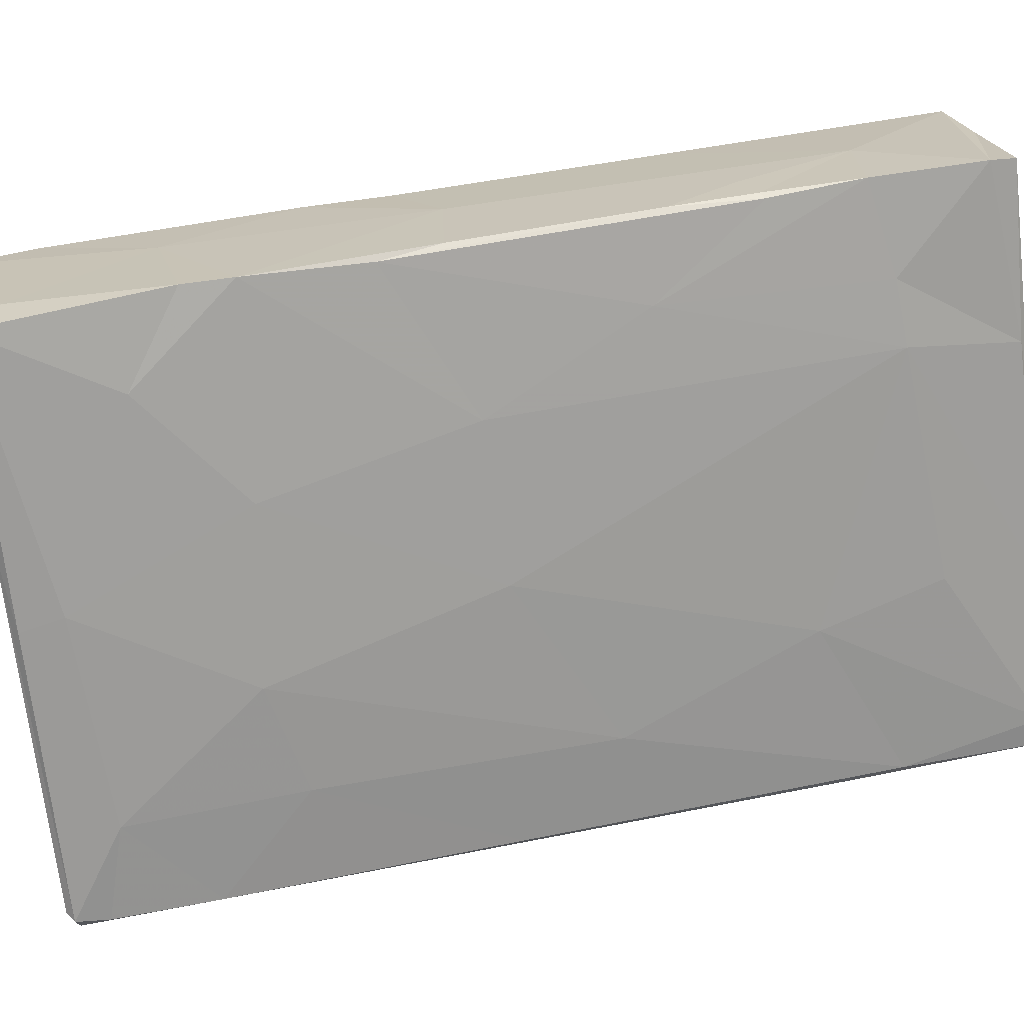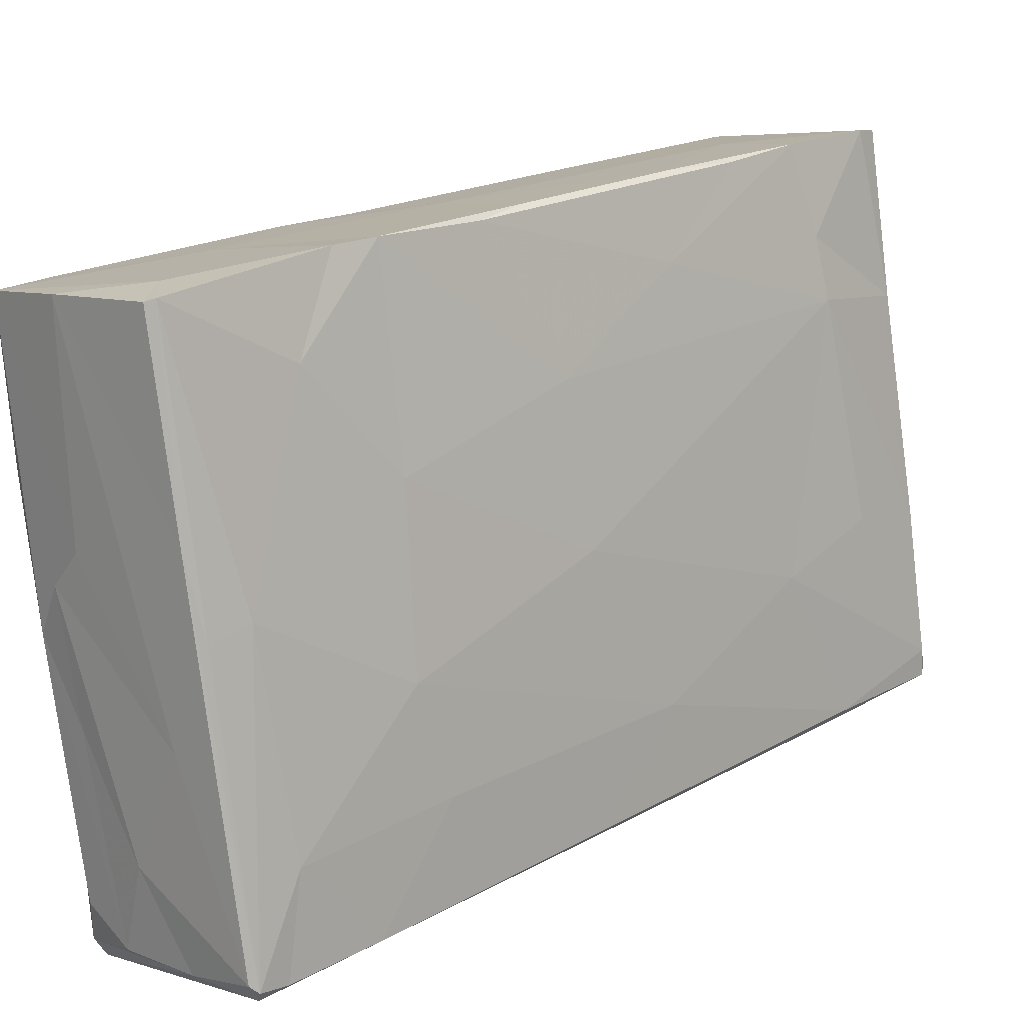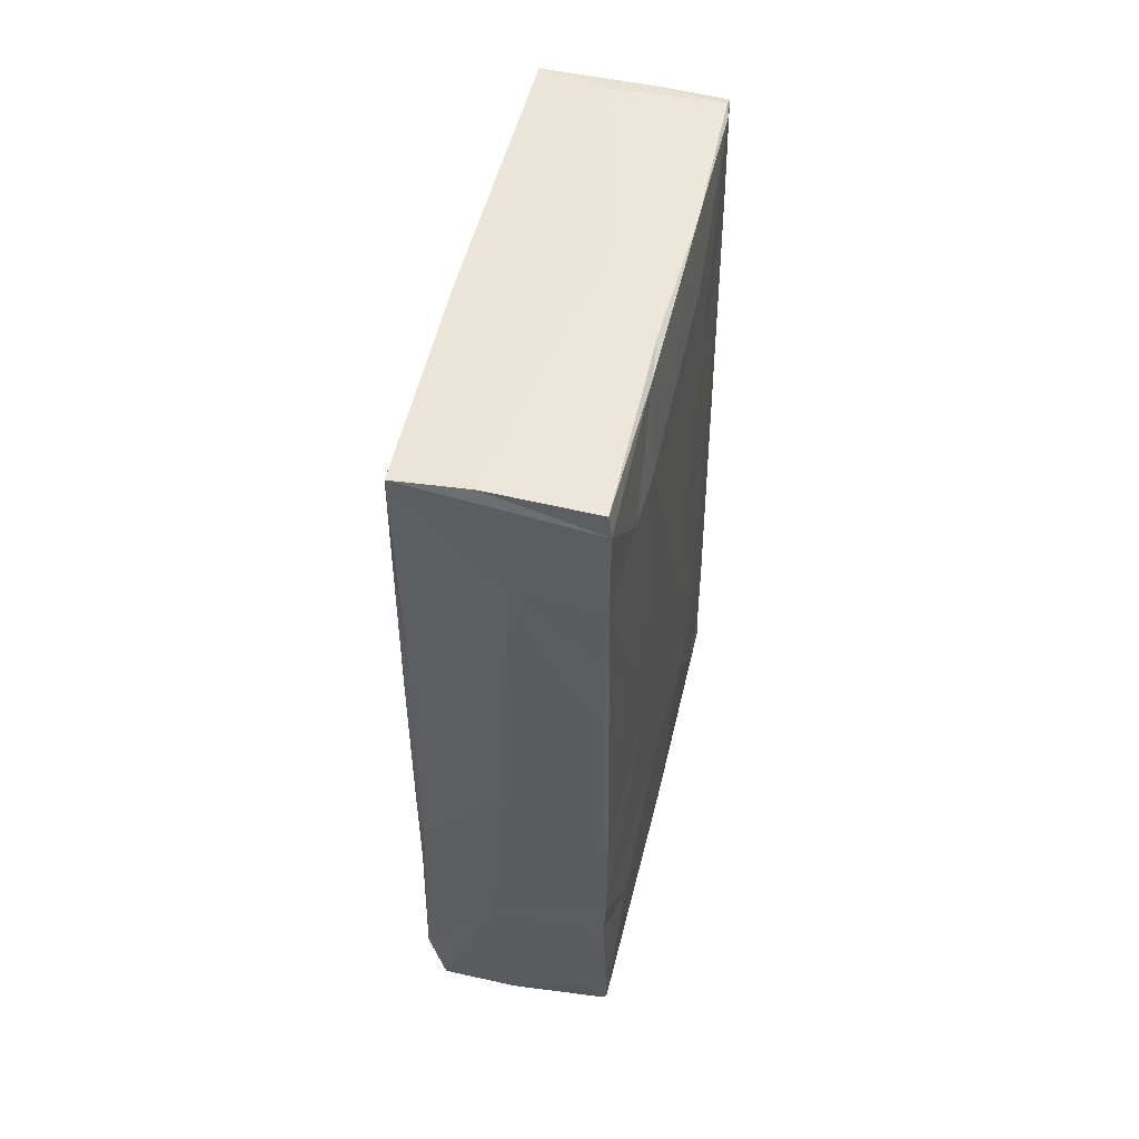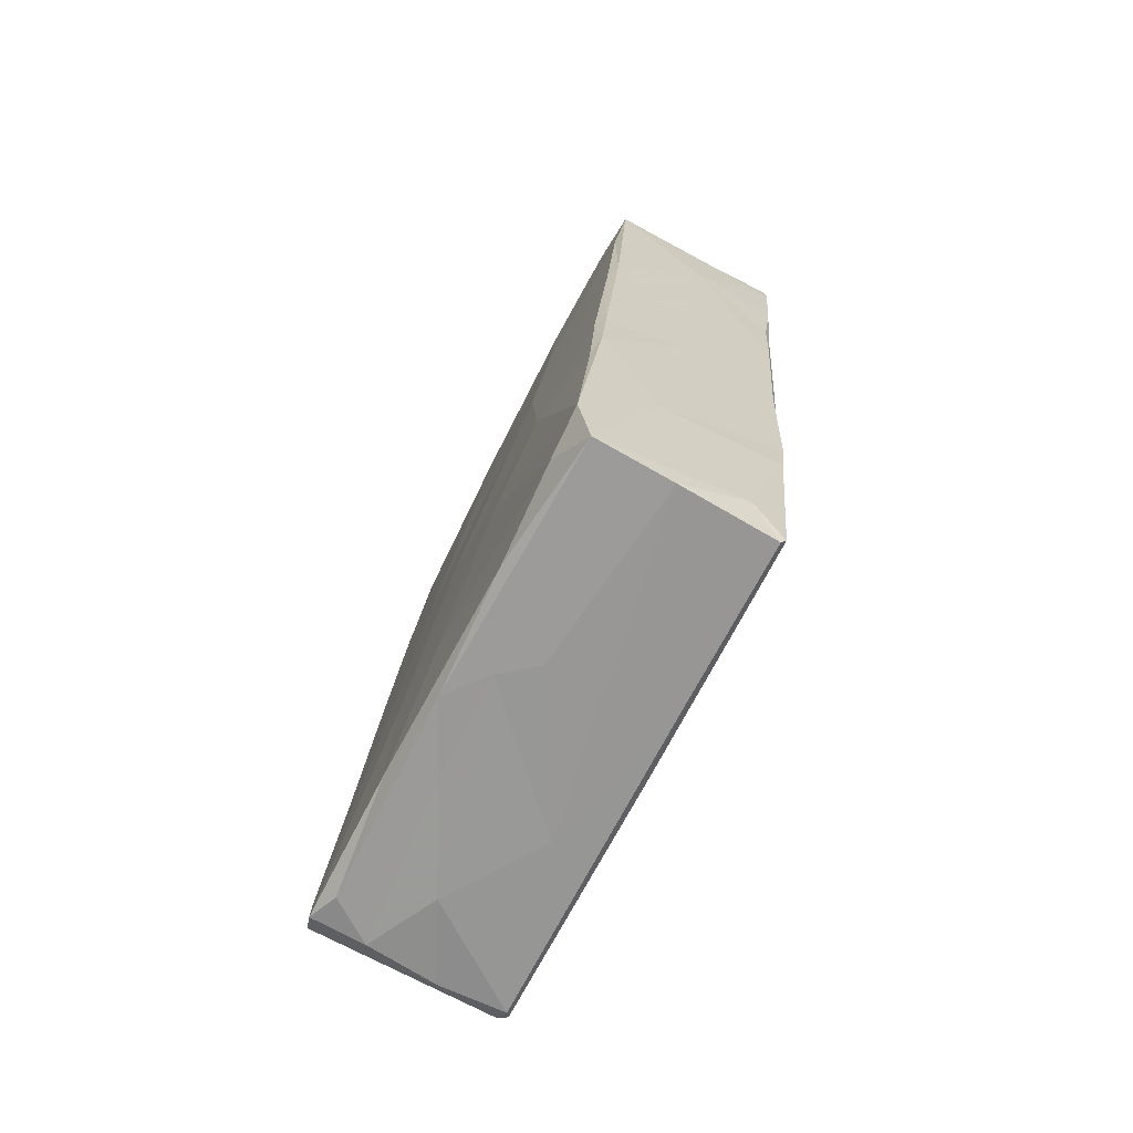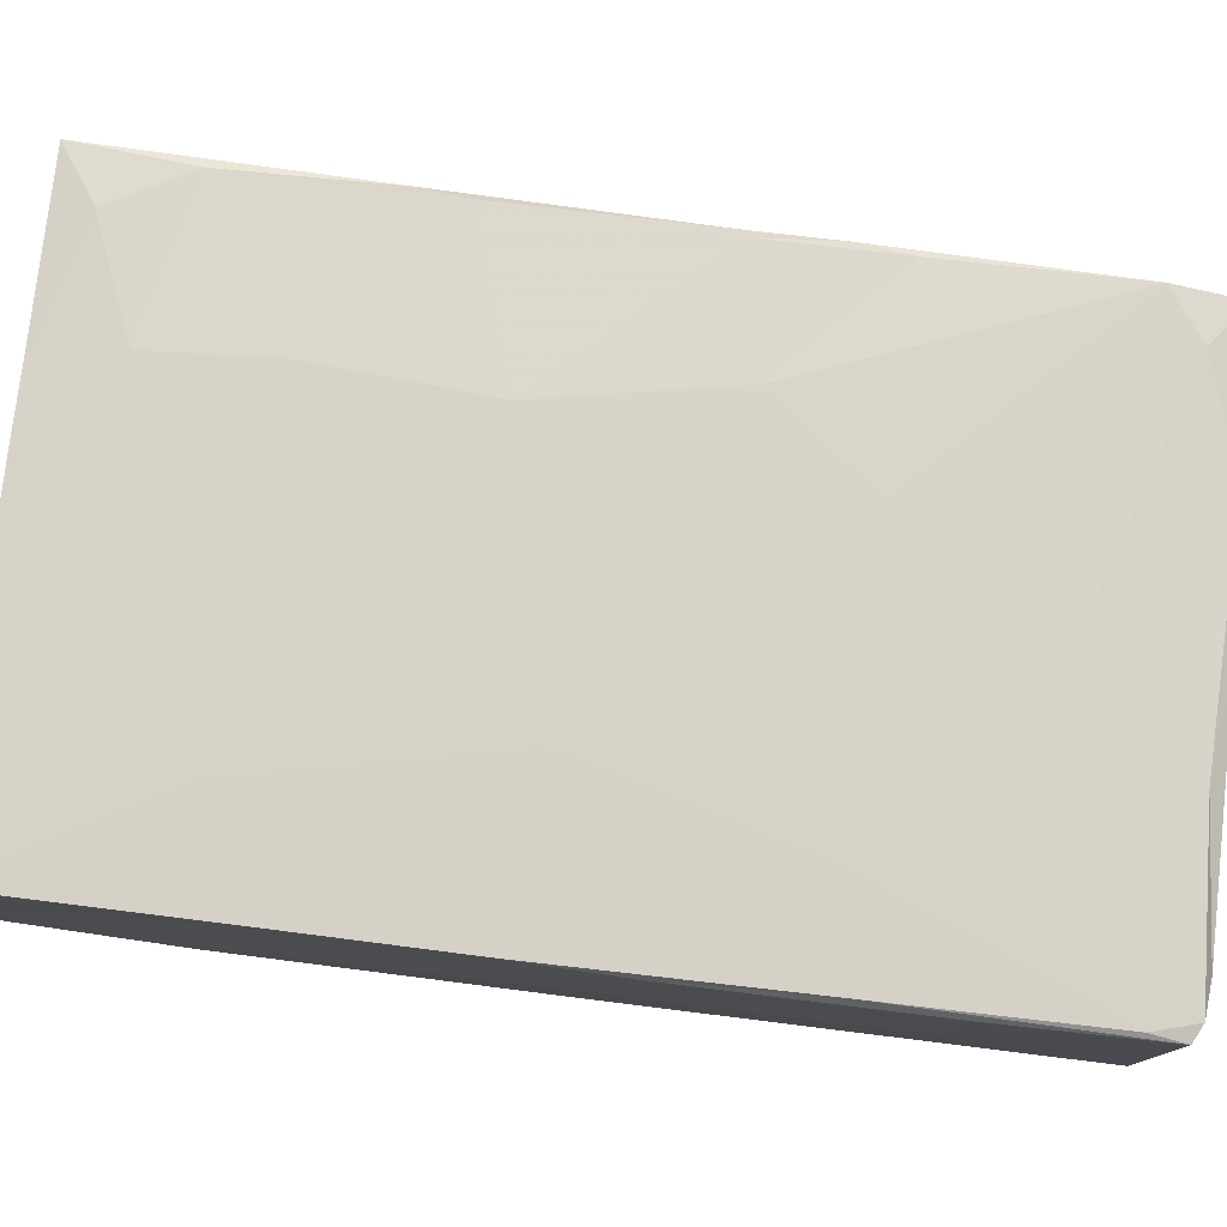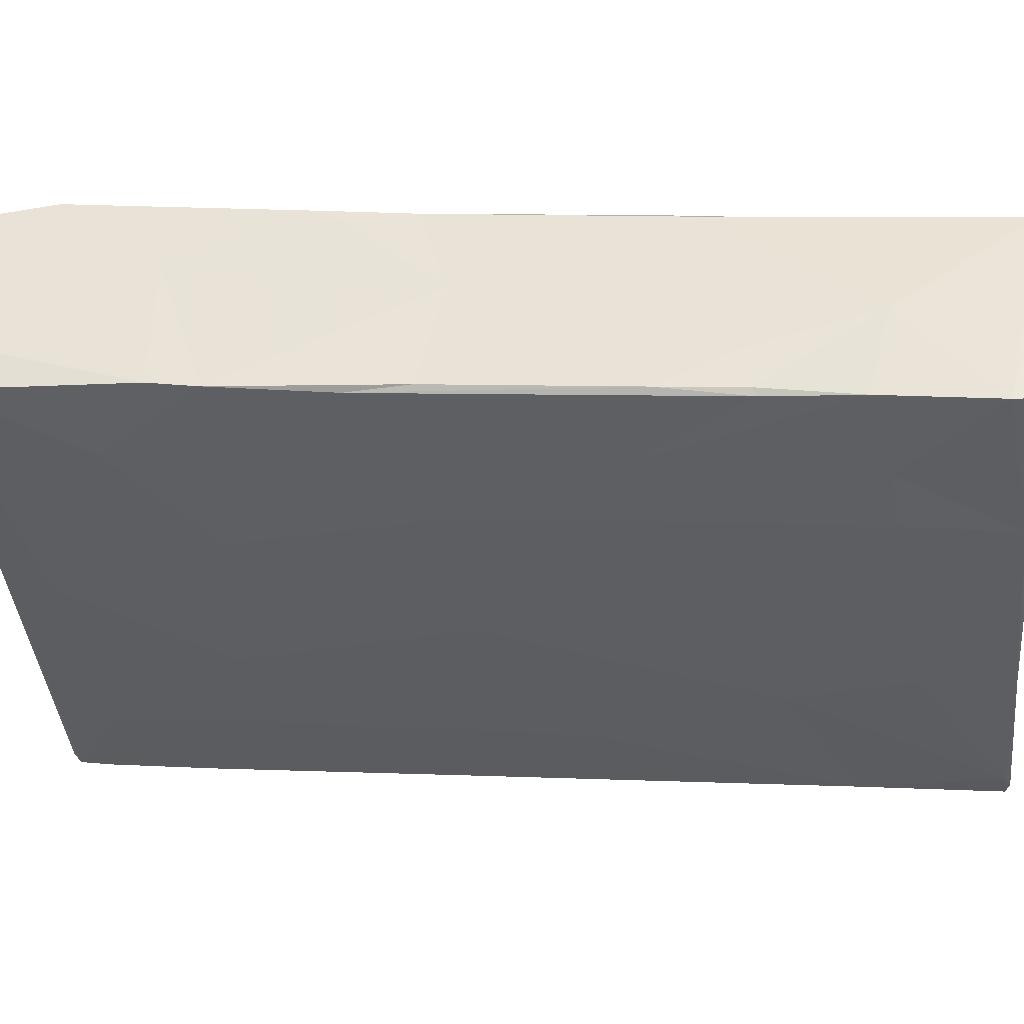
<metadata>
{"format":"obj","ext":"obj","renderer":"f3d","projection":"perspective","resolution":1024,"background":"white","views":[{"elev":24.0,"azim":-100.4,"up":"+Y"},{"elev":10.5,"azim":-136.7,"up":"+Y"},{"elev":46.0,"azim":-170.7,"up":"+Z"},{"elev":-74.0,"azim":149.0,"up":"+Z"},{"elev":-16.8,"azim":84.5,"up":"+Y"},{"elev":55.2,"azim":-84.9,"up":"+Y"}]}
</metadata>
<code>
v -0.01192 -0.03171 -0.03851
v -0.003951 0.0313 0.01915
v -0.004562 -4.3e-06 0.04662
v 0.01124 0.02964 0.01639
v 0.008364 -0.03232 -0.0245
v 0.008364 -0.02837 0.009451
v -0.01004 0.01723 0.04388
v -0.01196 -0.02437 0.03116
v 0.01079 -0.005043 0.01638
v -0.005913 -0.02685 0.01502
v -0.008601 0.03353 0.04263
v -0.0004485 -0.02122 0.04889
v -0.004289 -0.03193 -0.04209
v -0.007841 0.0286 -0.007
v -0.00791 0.02634 -0.02921
v -0.0115 -0.03089 -0.0424
v 0.01078 -0.0155 -0.04237
v 0.009912 -0.02127 -0.0142
v -0.01169 -0.001783 -0.002101
v 0.007992 -0.02622 0.02819
v -0.01239 -0.02088 0.04858
v -0.008939 0.03359 0.04013
v -0.01061 0.01761 0.0332
v -0.00488 -0.02289 0.04856
v -0.01221 -0.02013 -0.02011
v -0.01058 -0.002004 -0.04048
v -0.005621 -0.01273 -0.04448
v 0.01114 0.03239 0.04284
v 0.008518 -0.02876 -0.04246
v 0.009094 -0.01631 0.03115
v -0.008028 0.02345 -0.04715
v -0.008028 0.03072 0.01195
v -0.0119 -0.009726 -0.024
v -0.004161 0.02425 -0.04372
v 0.007743 -0.0296 -0.0004629
v 0.01199 0.02621 -0.01681
v 0.01148 0.02683 0.03999
v 0.000405 -0.02353 -0.04359
v -0.01048 0.007229 -0.02387
v 0.0117 0.03029 0.03197
v -0.01253 -0.02203 0.04831
v 0.0123 0.01235 0.009092
v 0.009579 -0.03237 -0.04142
v 0.003147 0.02309 -0.04835
v 0.01022 -0.01353 0.00587
v 0.01022 0.01521 0.04466
v -0.009176 0.01742 -0.03395
v -0.01206 -0.004344 0.0377
v 0.01079 -0.01521 -0.02568
v 0.01268 0.0249 -0.02183
v 0.0004515 0.03228 0.03066
v 0.01178 0.02691 -0.008687
v 0.01325 0.0233 -0.04059
v -0.01133 -0.03242 -0.04123
v -0.01267 -0.01936 0.04797
v -0.002916 -0.03162 -0.02509
v -0.008231 0.0268 -0.02445
v 0.01132 0.01569 0.03699
v 0.006423 -0.01286 -0.0443
v 0.01257 0.01421 -0.009631
v 0.005332 0.02532 -0.03016
v -0.01224 -0.008496 0.02614
v -0.008622 0.0312 0.02053
v -0.008369 0.02746 -0.01283
v 0.007533 -0.0009328 -0.04575
v -0.01205 -0.03064 -0.02837
v -0.01253 -0.02326 0.03493
v 0.003658 -0.03162 -0.04245
v 0.007333 -0.02388 0.04875
v 0.01239 0.005912 -0.01874
v 0.004096 0.00225 -0.04612
v -0.01226 -0.02741 -0.0008934
v -0.009858 0.02373 0.03208
v -0.008706 0.03254 0.02933
v -0.01191 -0.02232 -0.03711
v -0.009605 0.02252 0.01066
v 0.01058 -0.005539 -0.04486
v 0.01176 0.01519 0.02467
v 0.01211 0.0284 0.01182
v 0.003087 0.03258 0.0431
v -0.007508 0.02319 -0.04794
v 0.0116 -0.005331 -0.0325
v -0.007988 0.03151 0.02004
v 0.01156 0.02274 -0.0477
v -0.009846 0.01199 0.04501
v -0.01007 -0.003379 -0.04453
v -0.01161 -0.02773 0.001718
v -0.01164 -0.004981 0.04664
v 0.01303 0.01831 -0.0435
v 0.01258 0.02599 -0.008818
v -0.008832 0.004307 -0.046
v 0.009024 -0.03392 -0.04047
v -0.01203 -0.03153 -0.04171
v 0.01011 -0.002418 0.03665
v -0.01245 -0.01758 0.008206
v 0.01209 0.00806 -0.04572
v 0.01132 -0.005359 -0.005996
v 0.008824 -0.03101 -0.01674
v -0.01031 0.01339 -0.004198
v 0.002838 0.02818 -0.005422
v 0.009846 0.008409 0.04542
v 0.009331 -0.03312 -0.03715
f 36 50 53
f 36 53 61
f 100 4 52
f 52 36 100
f 53 84 61
f 84 53 89
f 84 44 34
f 28 4 51
f 4 79 52
f 79 90 52
f 36 52 90
f 90 50 36
f 61 84 34
f 40 79 4
f 100 36 61
f 28 37 40
f 28 40 4
f 51 4 100
f 79 42 90
f 100 61 57
f 51 100 32
f 90 60 50
f 60 53 50
f 22 80 28
f 2 51 32
f 15 61 34
f 28 51 22
f 40 78 79
f 83 51 2
f 96 84 89
f 80 22 11
f 22 51 74
f 74 51 83
f 14 100 57
f 57 61 15
f 81 34 44
f 32 100 14
f 57 64 14
f 83 63 74
f 83 2 32
f 32 63 83
f 64 63 32
f 14 64 32
f 34 81 31
f 22 74 73
f 64 76 63
f 31 47 15
f 90 42 60
f 81 44 91
f 37 28 46
f 81 91 31
f 80 46 28
f 79 78 42
f 77 84 96
f 37 58 40
f 40 58 78
f 74 63 76
f 99 64 57
f 47 31 26
f 84 77 71
f 44 84 71
f 60 70 53
f 86 31 91
f 57 15 47
f 74 76 73
f 76 64 99
f 22 7 11
f 22 73 7
f 53 70 89
f 37 46 58
f 11 7 85
f 47 26 39
f 31 86 26
f 85 80 11
f 70 82 89
f 39 57 47
f 85 3 80
f 76 23 73
f 71 77 65
f 76 99 23
f 3 101 80
f 73 23 7
f 60 42 97
f 80 101 46
f 78 58 94
f 57 39 99
f 70 60 97
f 46 101 58
f 99 39 19
f 88 85 7
f 89 82 96
f 44 71 27
f 101 94 58
f 96 17 77
f 27 71 65
f 78 9 42
f 39 26 33
f 65 77 59
f 82 17 96
f 97 49 70
f 78 94 9
f 23 99 19
f 48 23 62
f 70 49 82
f 39 33 19
f 3 12 101
f 88 7 23
f 101 69 94
f 23 19 62
f 97 18 49
f 91 44 27
f 42 45 97
f 94 30 9
f 88 23 48
f 59 38 65
f 42 9 45
f 17 82 49
f 27 65 38
f 62 19 95
f 97 45 18
f 9 30 45
f 77 17 29
f 88 3 85
f 59 77 68
f 19 33 95
f 86 93 26
f 91 93 86
f 33 25 95
f 26 75 33
f 17 49 43
f 94 69 30
f 38 59 68
f 48 62 55
f 68 77 29
f 26 93 75
f 88 48 55
f 33 75 25
f 49 18 102
f 12 69 101
f 30 20 45
f 43 29 17
f 16 93 91
f 91 27 16
f 67 62 95
f 62 67 55
f 75 93 1
f 49 102 43
f 27 38 16
f 88 21 3
f 45 20 6
f 45 6 18
f 18 98 102
f 88 55 21
f 25 75 66
f 75 1 66
f 12 3 21
f 18 6 98
f 102 92 43
f 68 29 43
f 68 13 38
f 30 69 20
f 102 98 92
f 12 24 69
f 6 35 98
f 35 5 98
f 98 5 92
f 43 13 68
f 24 20 69
f 6 10 35
f 5 56 92
f 43 92 13
f 95 72 67
f 35 56 5
f 95 25 72
f 16 38 13
f 21 24 12
f 10 56 35
f 54 92 56
f 92 54 13
f 16 13 54
f 41 21 55
f 67 41 55
f 20 8 10
f 25 66 72
f 93 16 54
f 24 21 41
f 93 54 1
f 8 87 10
f 72 8 67
f 87 8 72
f 10 87 56
f 66 87 72
f 87 54 56
f 87 66 54
f 66 1 54
f 41 8 24
f 24 8 20
f 67 8 41
f 34 31 15
f 20 10 6

</code>
